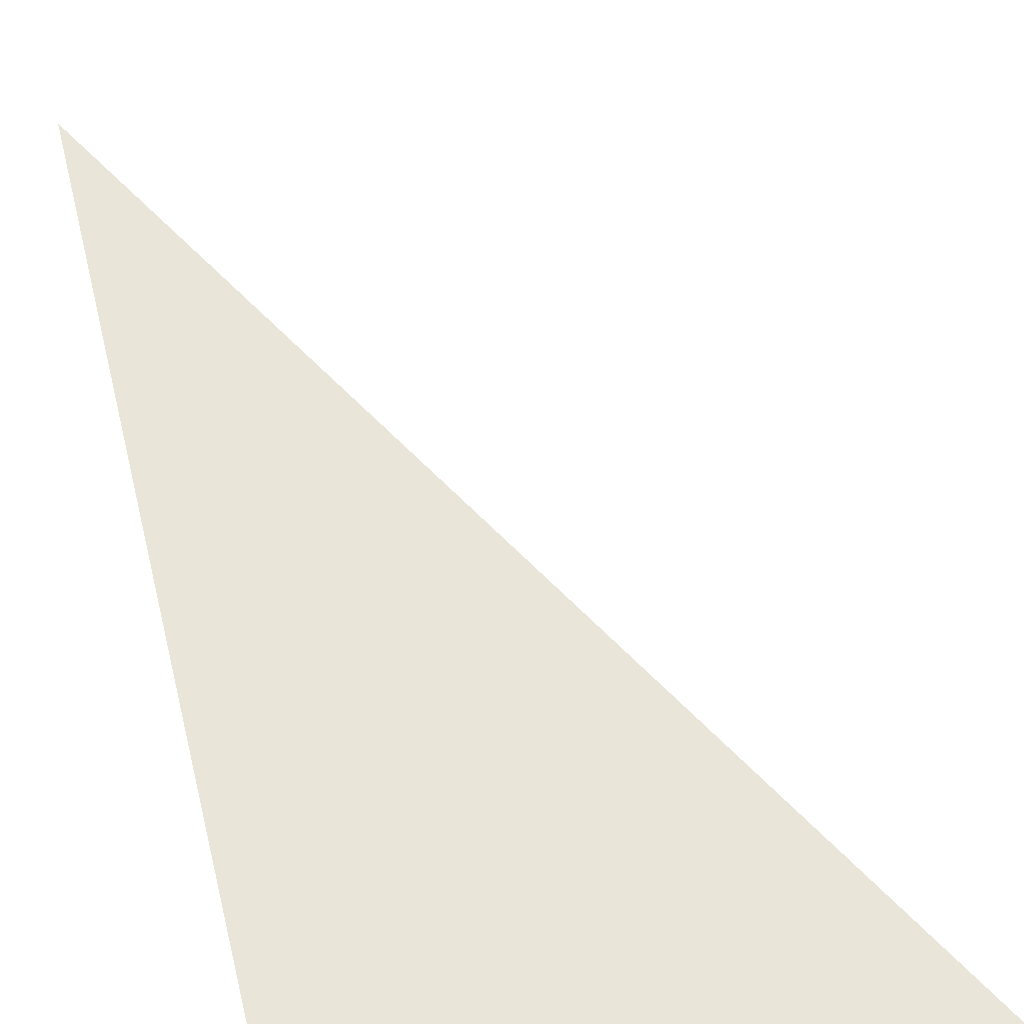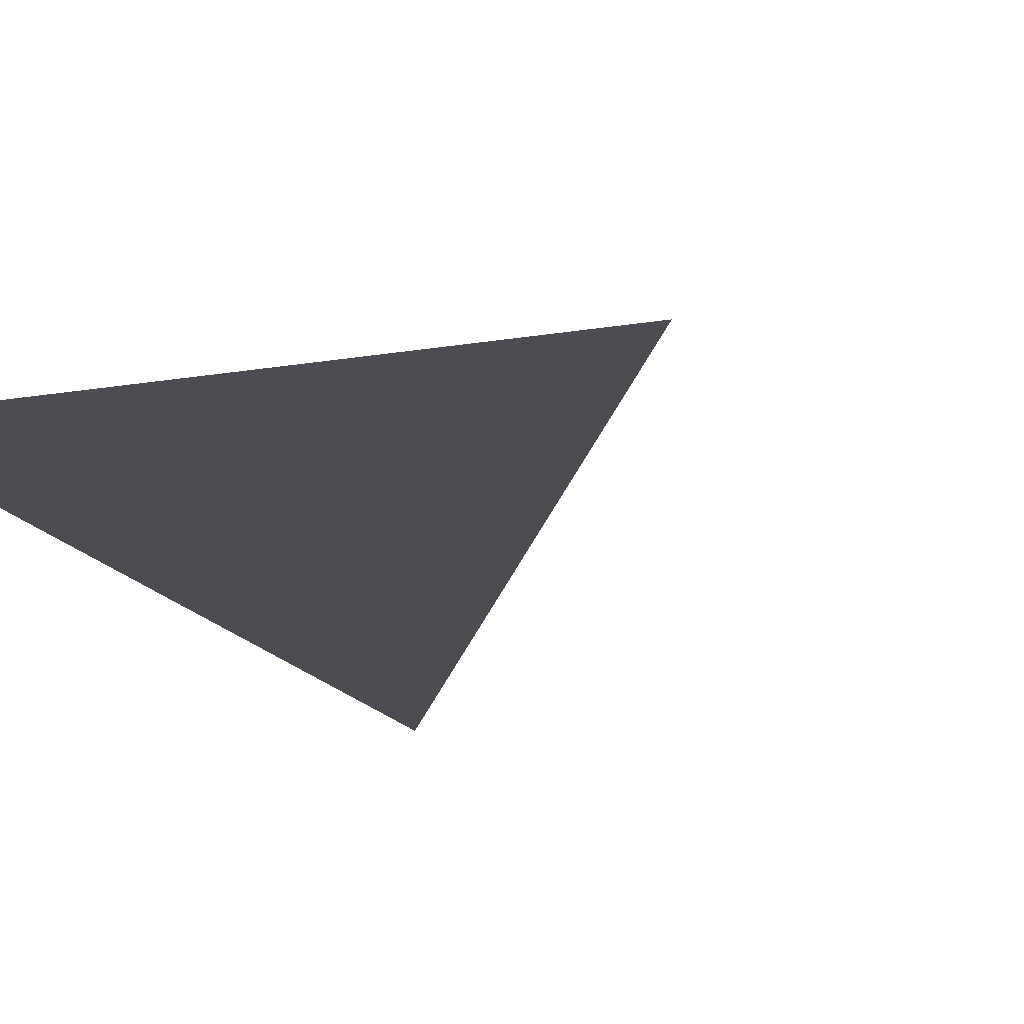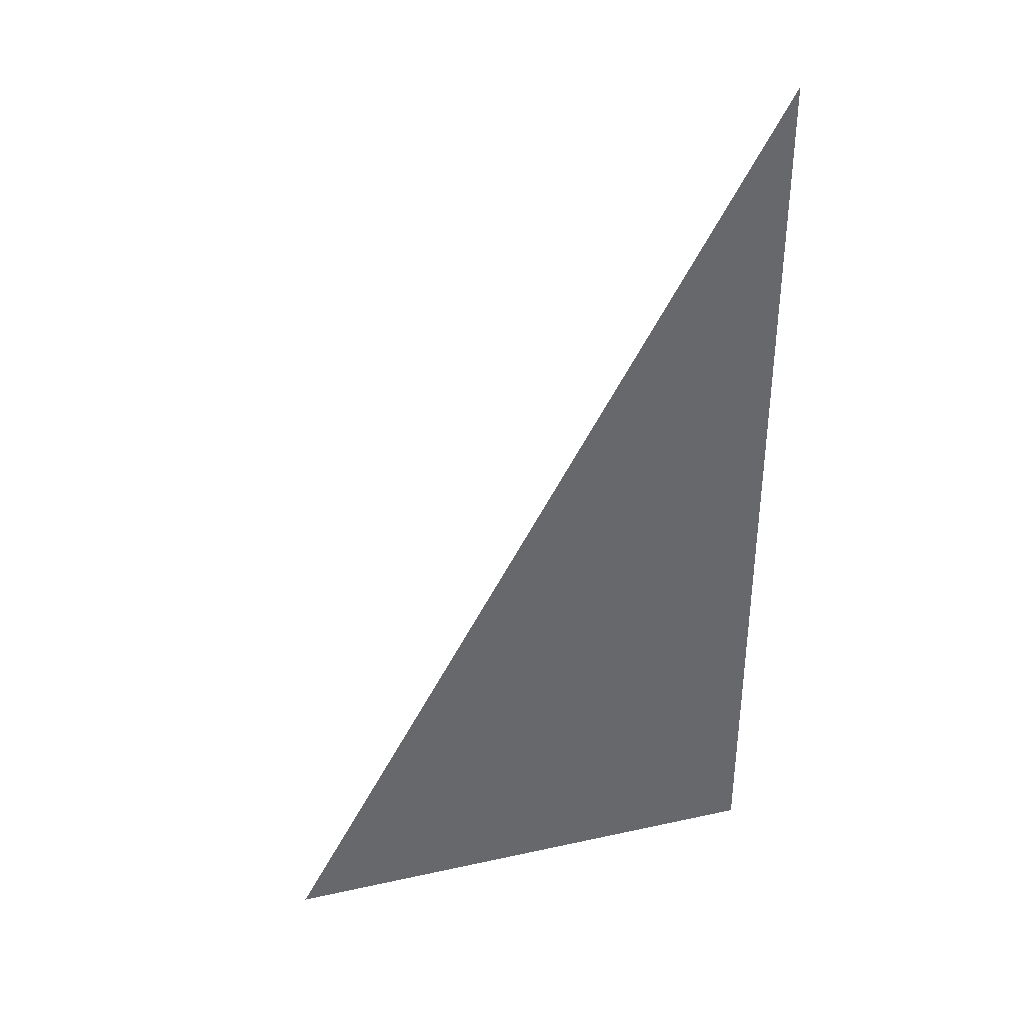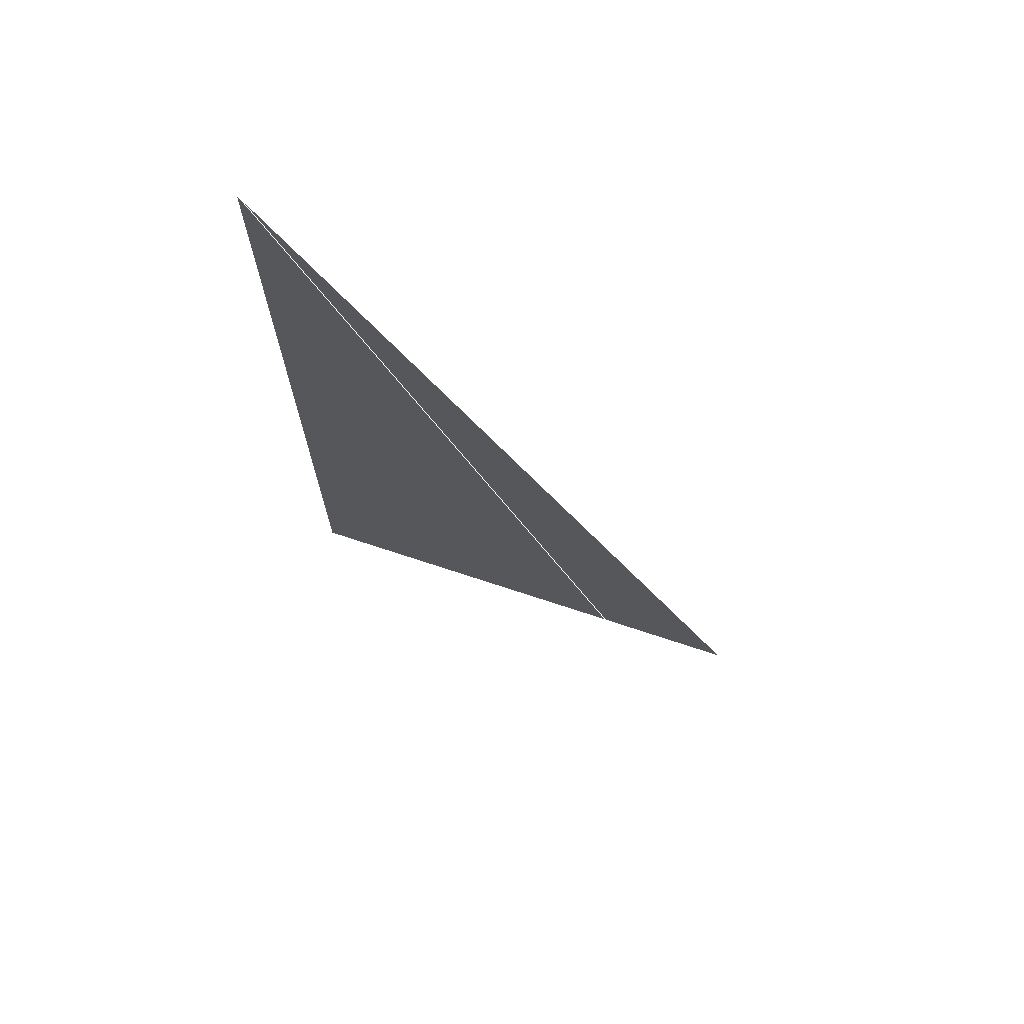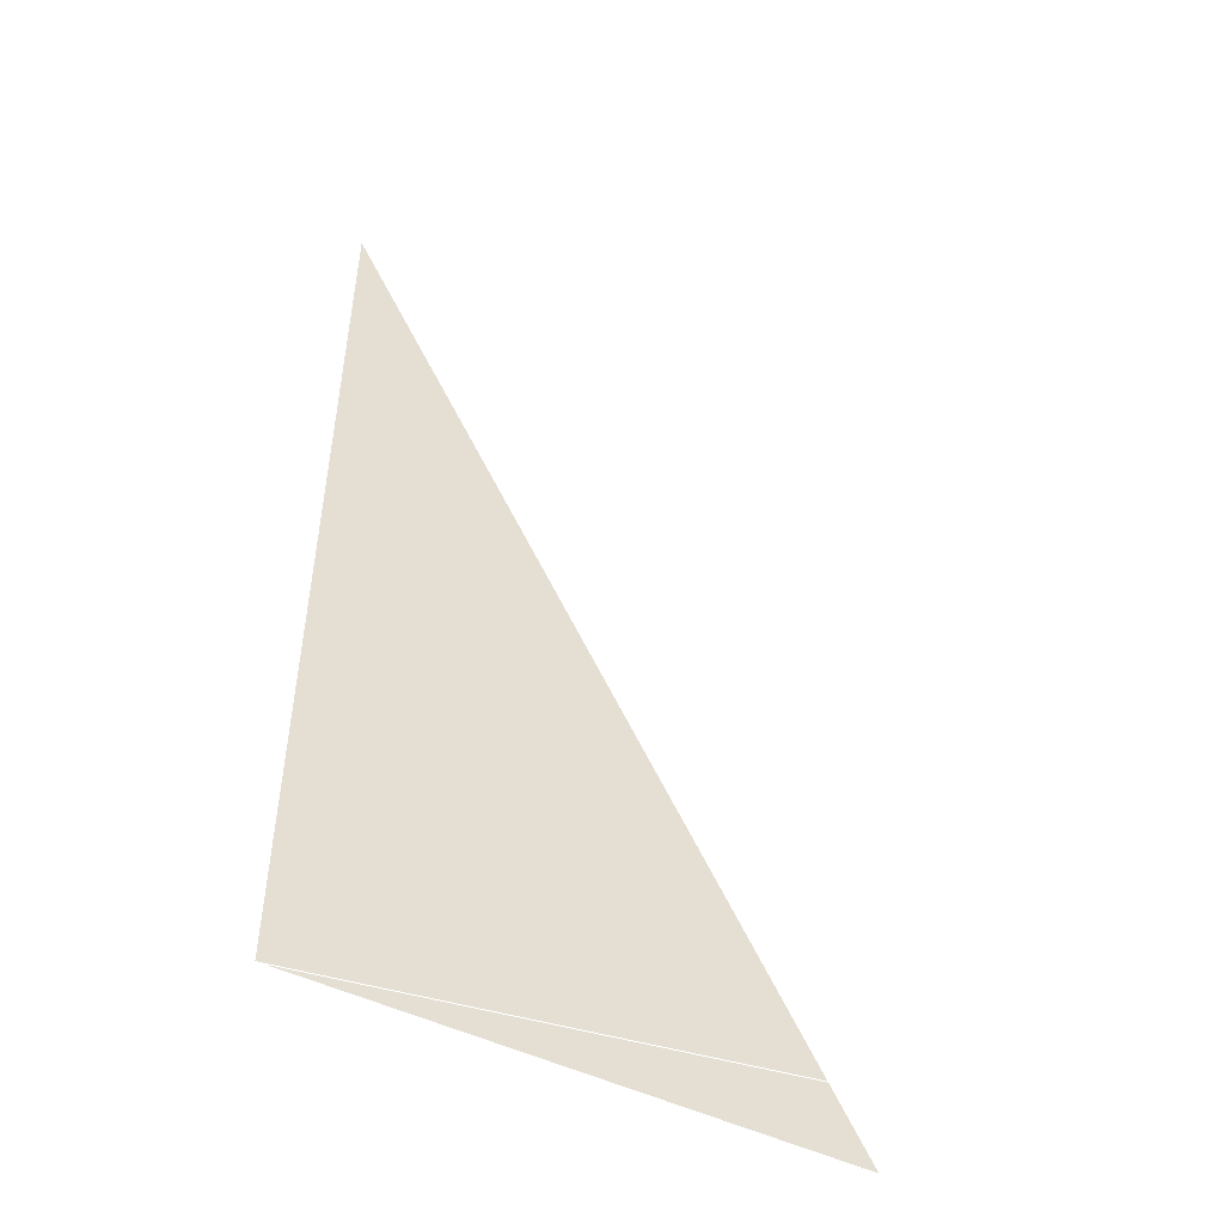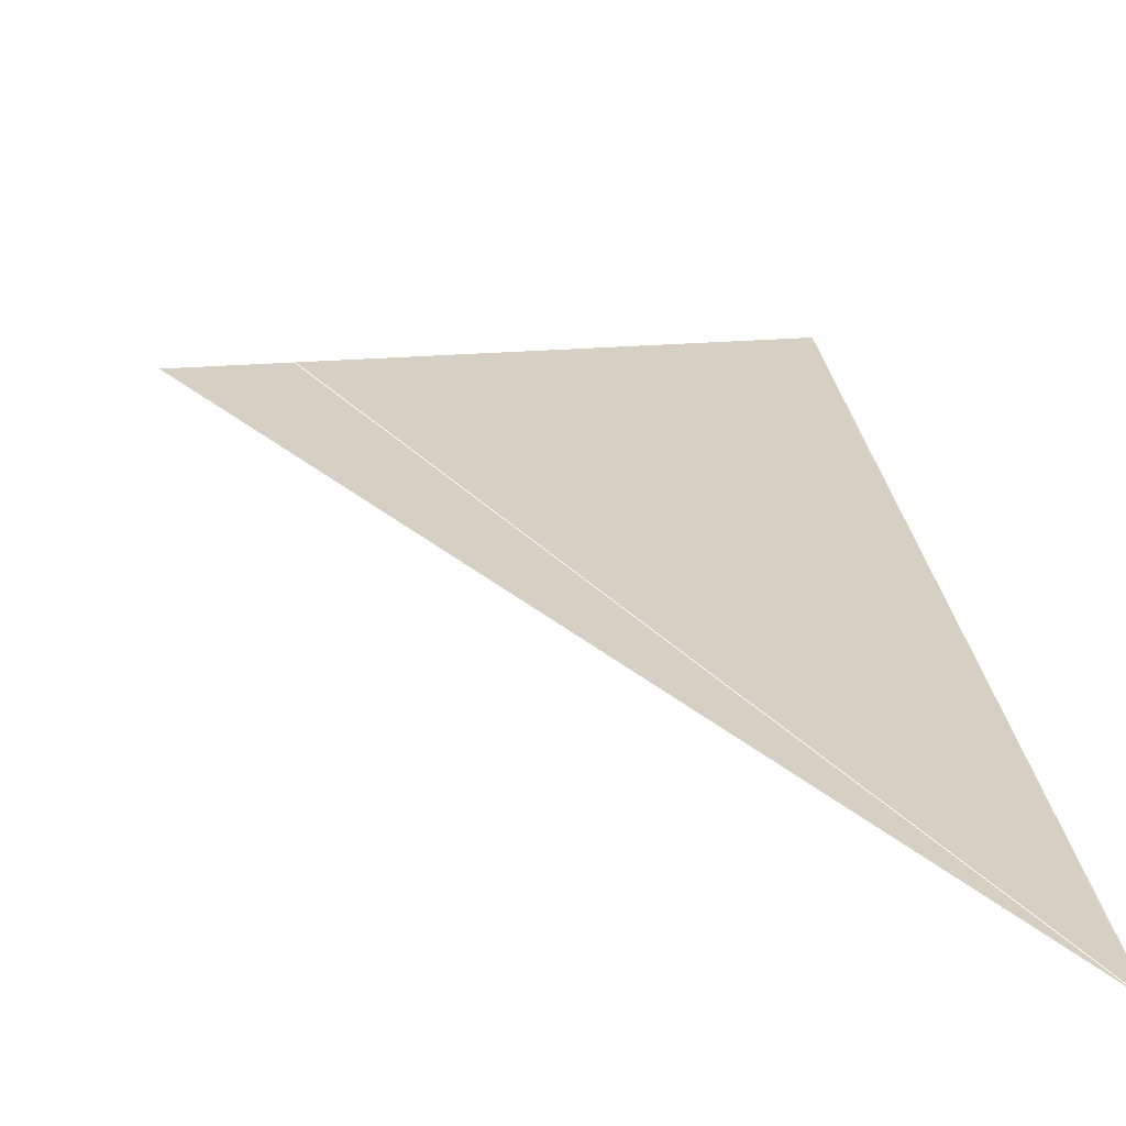
<metadata>
{"format":"obj","ext":"obj","renderer":"f3d","projection":"perspective","resolution":1024,"background":"white","views":[{"elev":58.2,"azim":-13.8,"up":"+Z"},{"elev":-16.3,"azim":19.6,"up":"+Z"},{"elev":37.8,"azim":164.3,"up":"+Y"},{"elev":71.9,"azim":18.3,"up":"+Y"},{"elev":-49.3,"azim":-28.4,"up":"+Y"},{"elev":26.4,"azim":172.9,"up":"+Z"}]}
</metadata>
<code>
v 0 0 0
v 1 1 0
v 5 0 5 0 0
v -10 0 0
v 1 0 0 0
v -10 20 0
v 1 0 2 0 0
v 0 0 0
v 5 0 5 0 0
o window
o meu_ponto
p 1
o minha_linha
o meu_poligono
l 4 5 6 7 4
o triangulo
f 4 5 6

</code>
